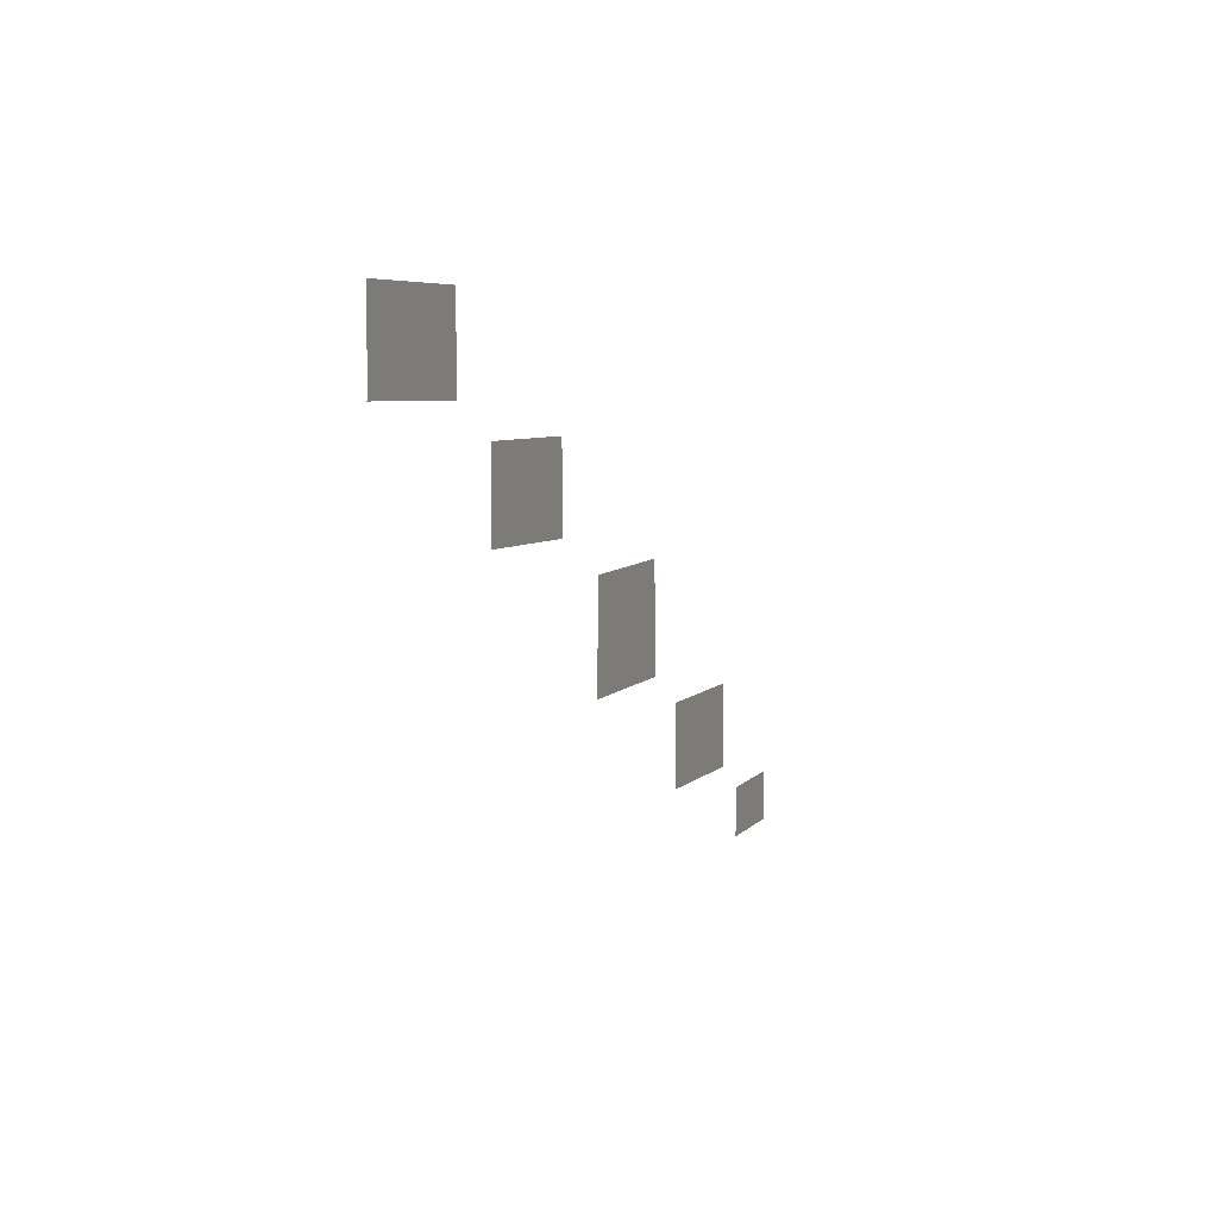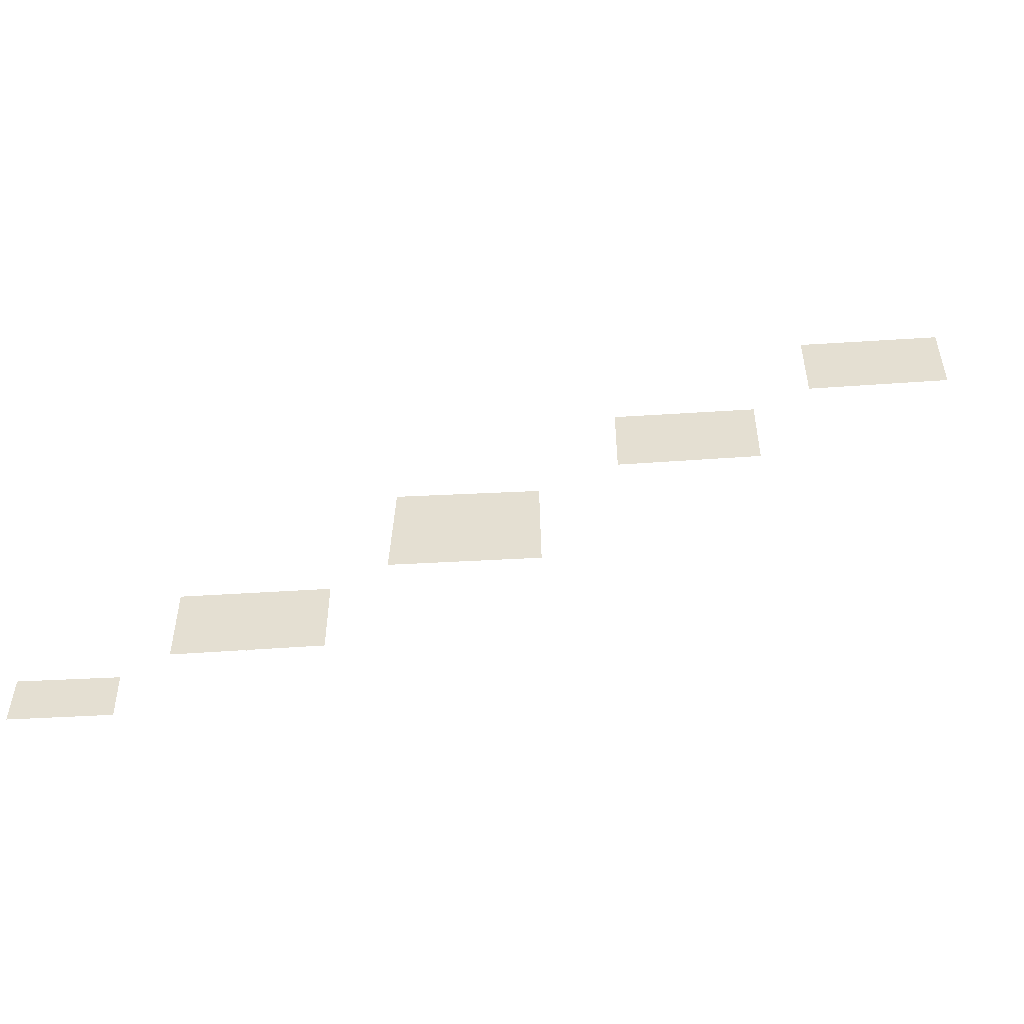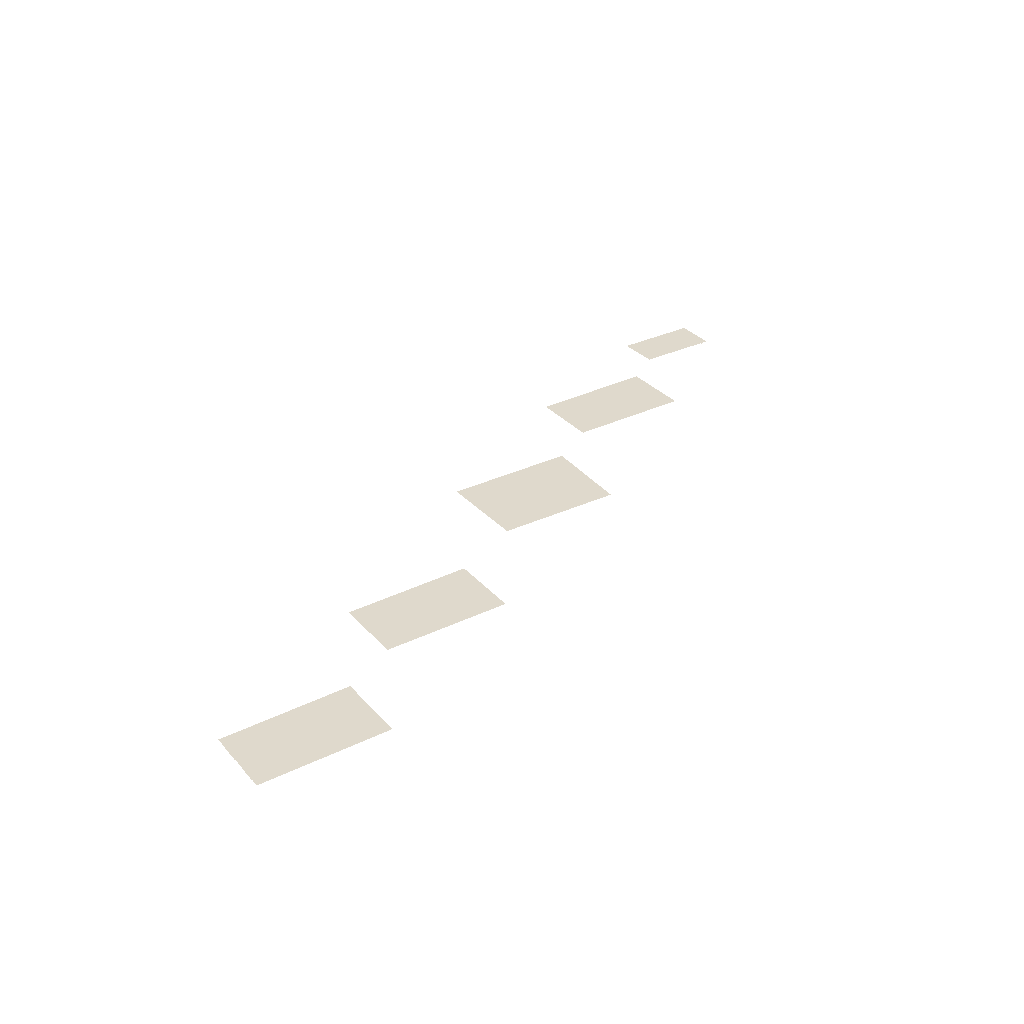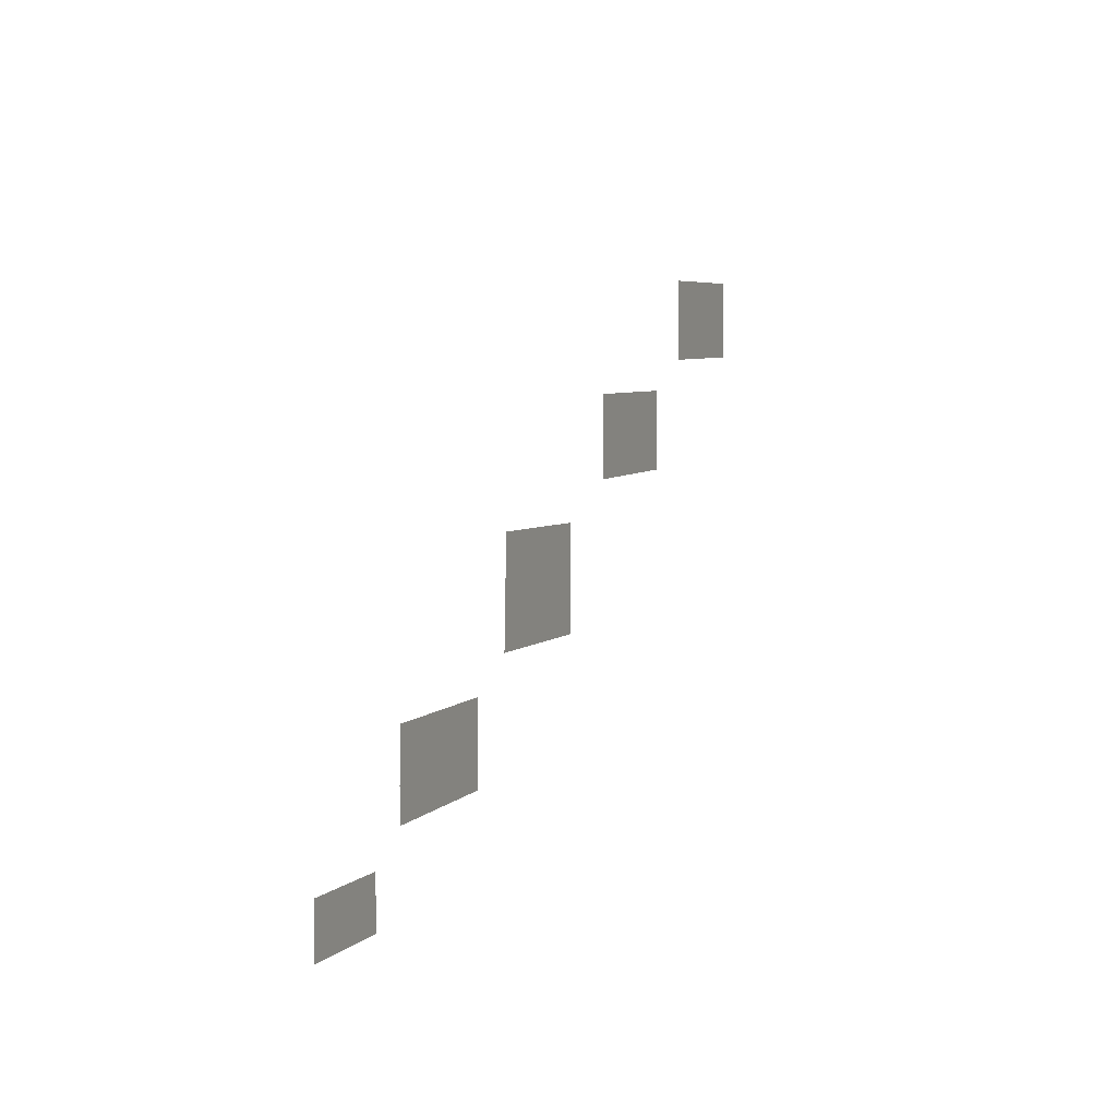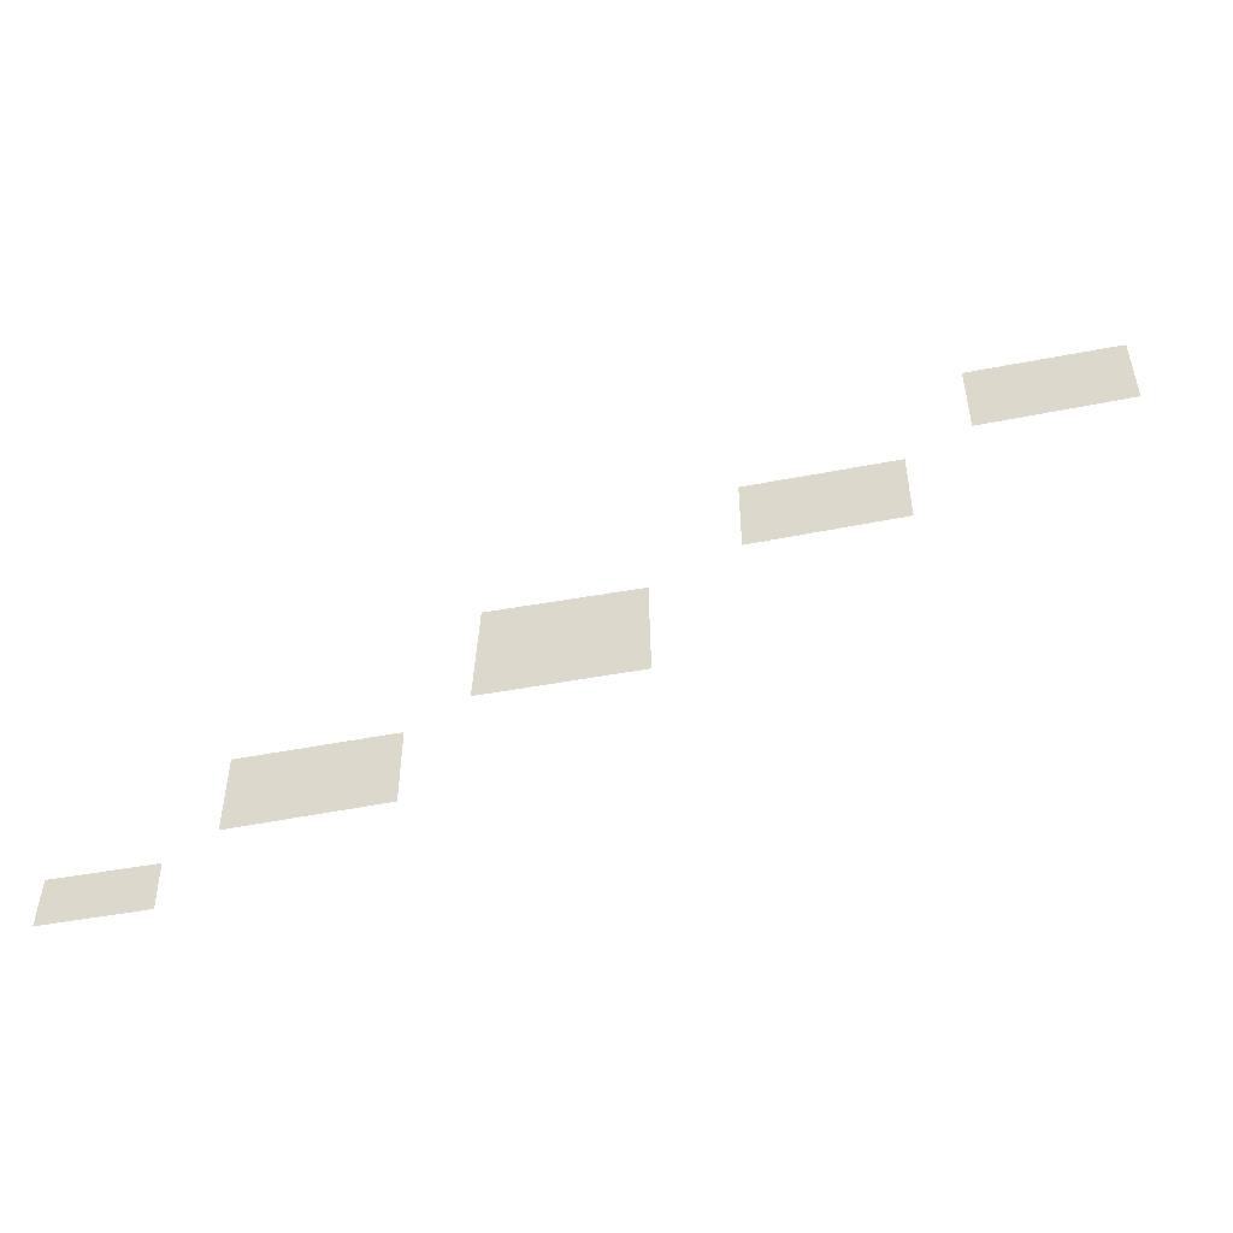
<metadata>
{"format":"obj","ext":"obj","renderer":"f3d","projection":"perspective","resolution":1024,"background":"white","views":[{"elev":5.7,"azim":110.1,"up":"+Y"},{"elev":-50.7,"azim":4.0,"up":"+Y"},{"elev":32.3,"azim":145.9,"up":"+Z"},{"elev":5.6,"azim":-67.0,"up":"+Y"},{"elev":-50.1,"azim":12.0,"up":"+Y"}]}
</metadata>
<code>
v 2.586e+05 5.403e+05 0
v 2.603e+05 5.403e+05 0
v 2.603e+05 5.394e+05 0
v 2.586e+05 5.394e+05 0
v 2.563e+05 5.39e+05 0
v 2.58e+05 5.39e+05 0
v 2.58e+05 5.381e+05 0
v 2.563e+05 5.381e+05 0
v 2.538e+05 5.378e+05 0
v 2.554e+05 5.377e+05 0
v 2.554e+05 5.366e+05 0
v 2.538e+05 5.366e+05 0
v 2.515e+05 5.362e+05 0
v 2.532e+05 5.362e+05 0
v 2.532e+05 5.353e+05 0
v 2.515e+05 5.353e+05 0
v 2.5e+05 5.35e+05 0
v 2.51e+05 5.35e+05 0
v 2.511e+05 5.345e+05 0
v 2.499e+05 5.345e+05 0
l 1 2 3 4 1
l 5 6 7 8 5
l 9 10 11 12 9
l 13 14 15 16 13
l 17 18 19 20 17
g wet
f 1 4 3
f 3 2 1
g dry
f 5 8 7
f 7 6 5
g verydry
f 10 12 11
f 12 10 9
g extremelydry
f 13 16 15
f 15 14 13
g drynessunknown
f 18 20 19
f 20 18 17

</code>
